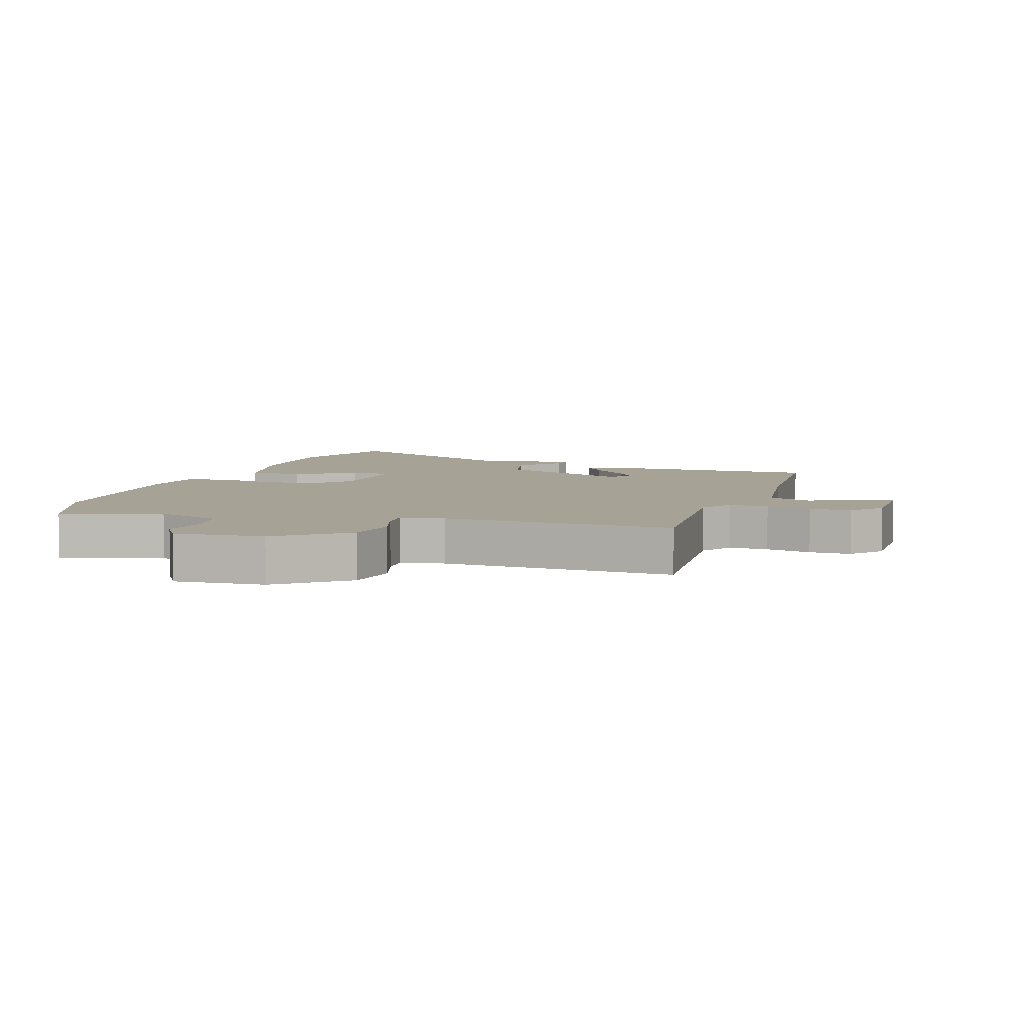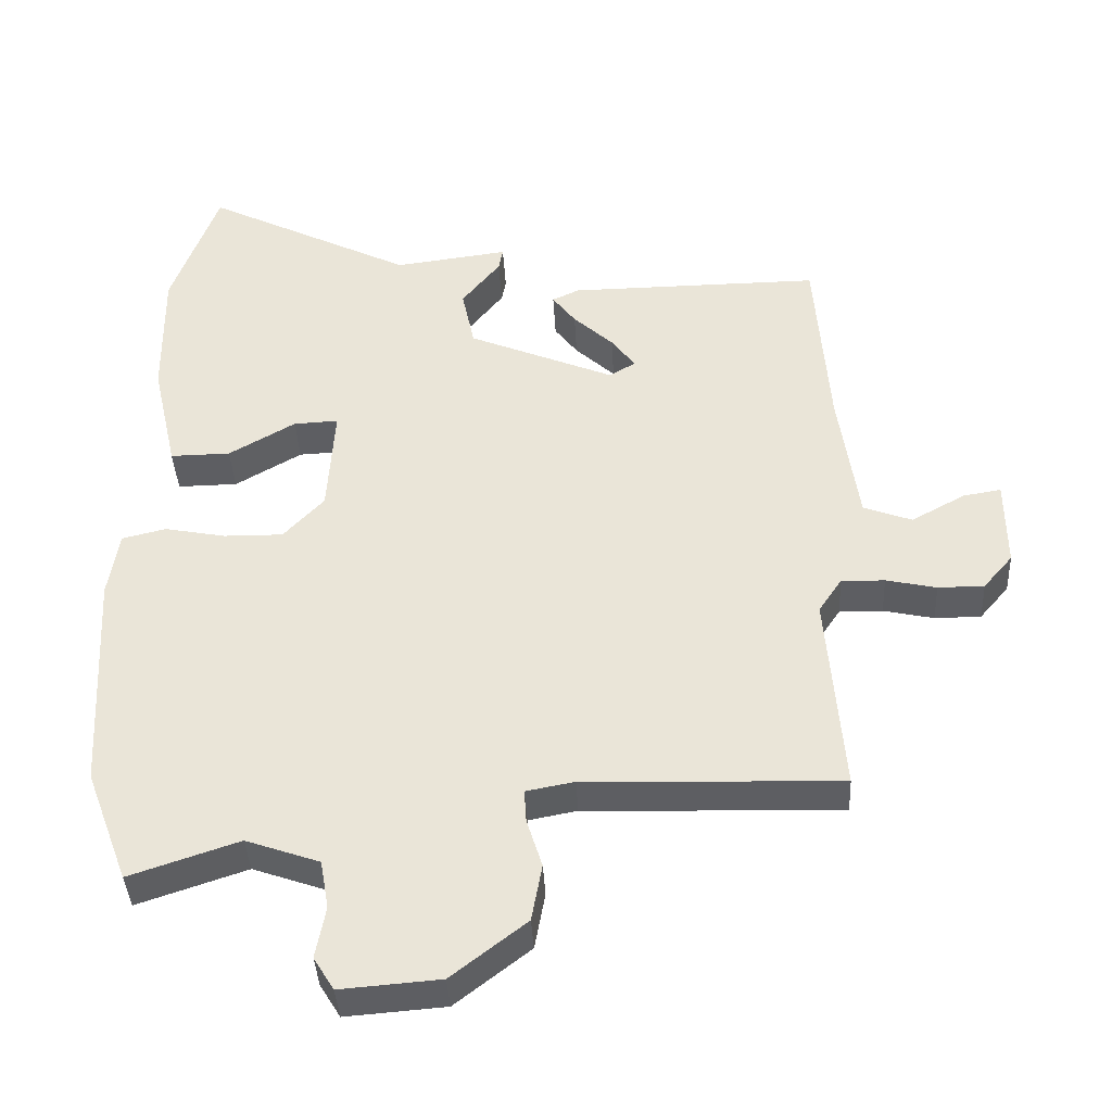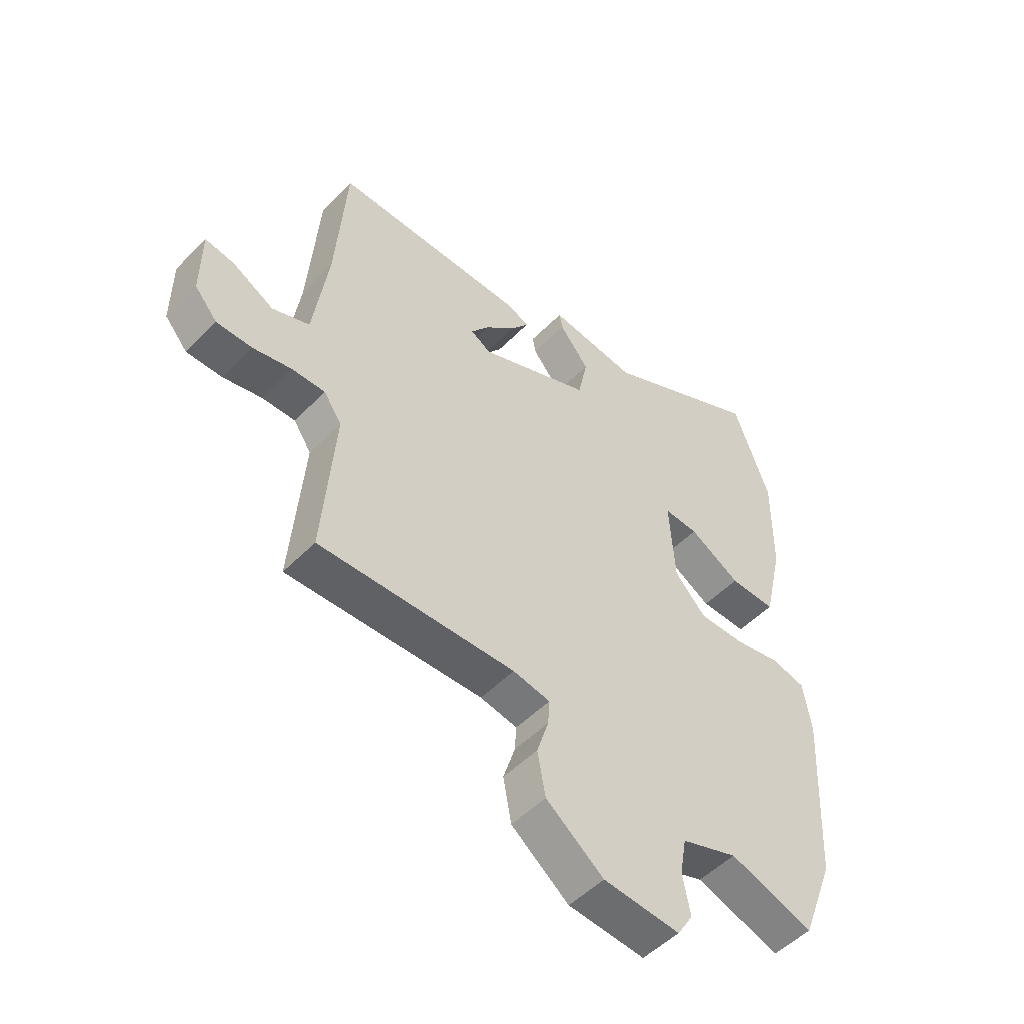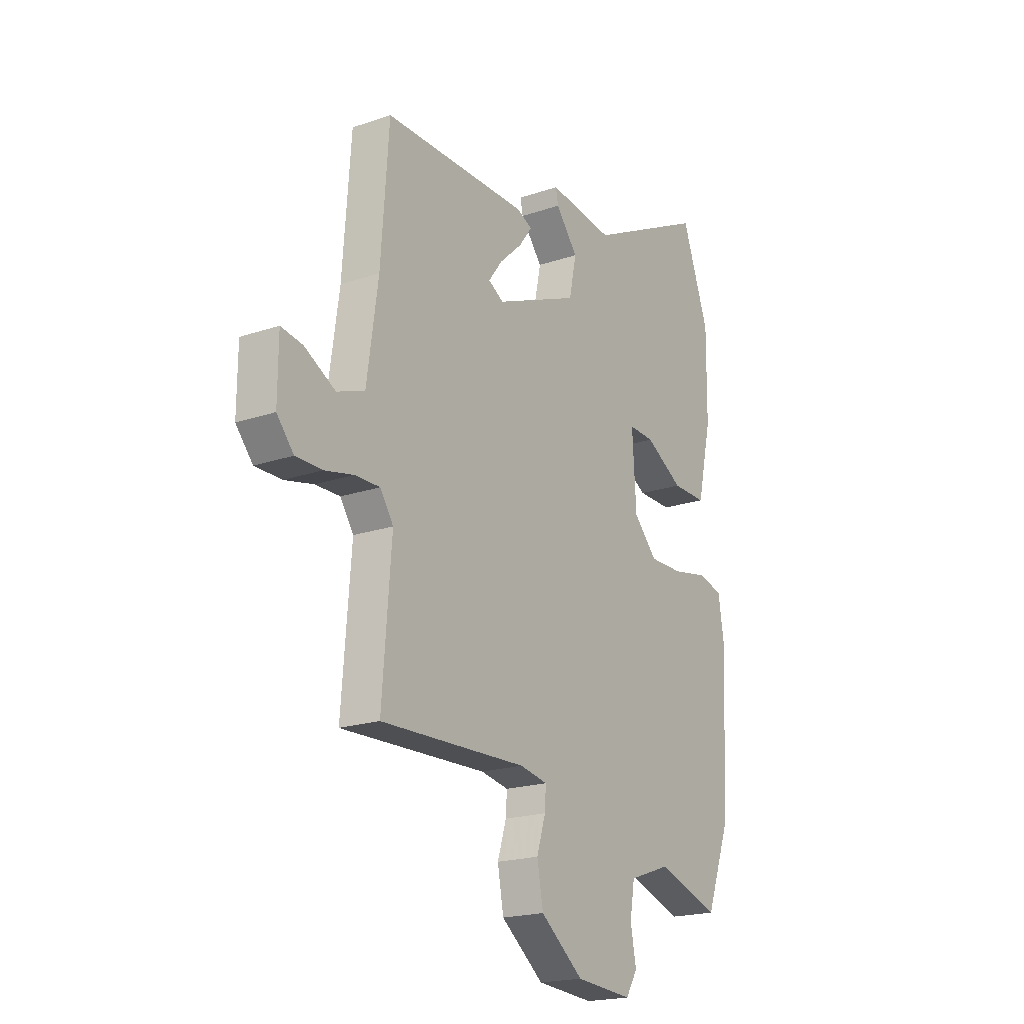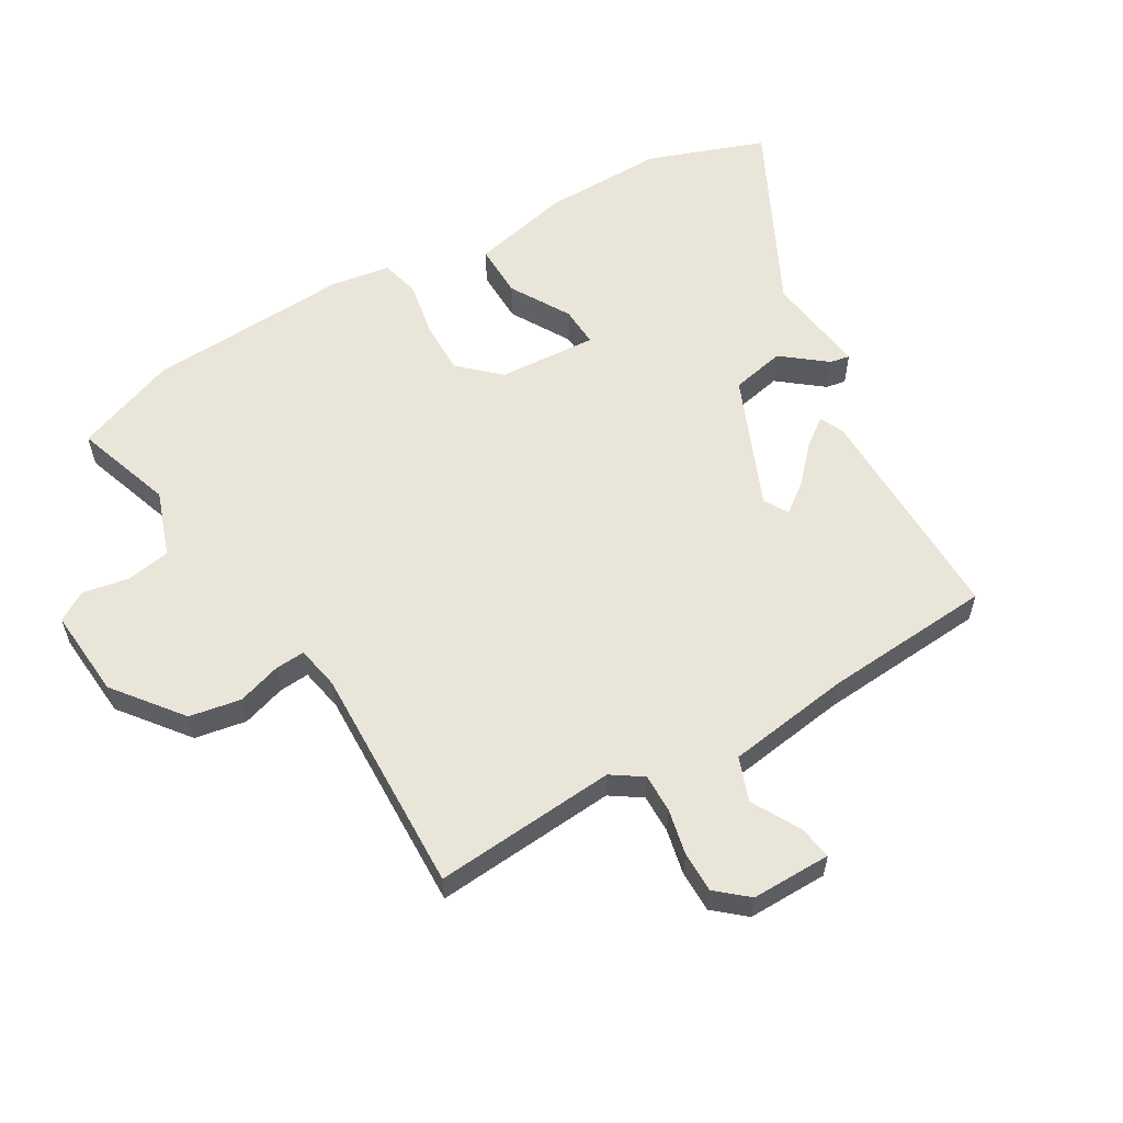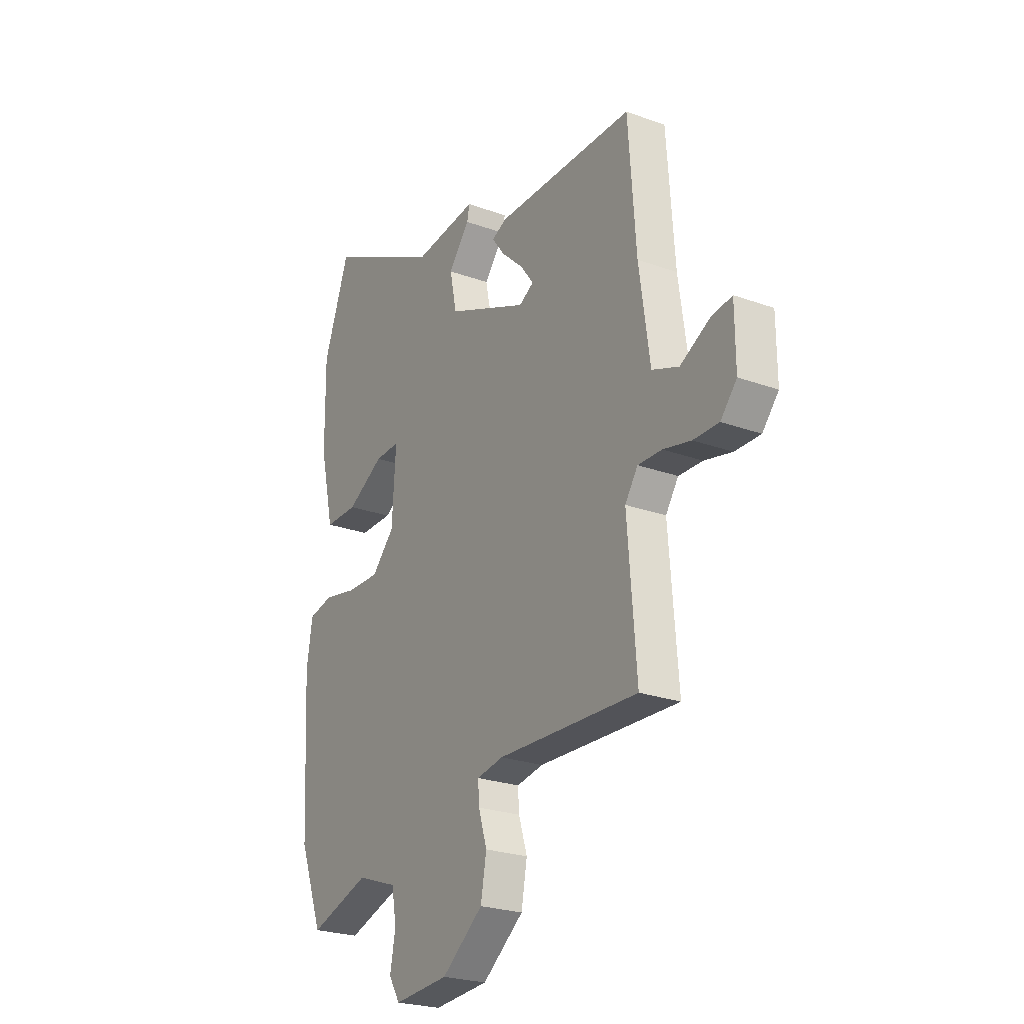
<metadata>
{"format":"obj","ext":"obj","renderer":"f3d","projection":"perspective","resolution":1024,"background":"white","views":[{"elev":6.3,"azim":-161.8,"up":"+Y"},{"elev":-39.2,"azim":-177.0,"up":"+Z"},{"elev":-51.3,"azim":-42.5,"up":"+Z"},{"elev":-19.7,"azim":-57.6,"up":"+Z"},{"elev":58.4,"azim":-120.5,"up":"+Y"},{"elev":-24.3,"azim":-121.0,"up":"+Z"}]}
</metadata>
<code>
v -0.499 0.07 -0.483
v -0.476 0.07 -0.193
v -0.509 0.07 -0.144
v -0.571 0.07 -0.145
v -0.643 0.07 -0.161
v -0.709 0.07 -0.161
v -0.751 0.07 -0.112
v -0.75 0.07 0.015
v -0.696 0.07 0.006
v -0.619 0.07 -0.036
v -0.55 0.07 -0.01
v -0.522 0.07 0.185
v -0.502 0.07 0.455
v -0.142 0.07 0.452
v -0.103 0.07 0.434
v -0.136 0.07 0.39
v -0.193 0.07 0.337
v -0.227 0.07 0.291
v -0.189 0.07 0.269
v 0.02 0.07 0.357
v 0.038 0.07 0.443
v -0.017 0.07 0.512
v -0.023 0.07 0.544
v 0.14 0.07 0.523
v 0.438 0.07 0.672
v 0.505 0.07 0.487
v 0.503 0.07 0.295
v 0.467 0.07 0.136
v 0.381 0.07 0.137
v 0.286 0.07 0.192
v 0.222 0.07 0.195
v 0.232 0.07 0.038
v 0.29 0.07 -0.024
v 0.375 0.07 -0.023
v 0.462 0.07 -0.006
v 0.525 0.07 -0.021
v 0.54 0.07 -0.116
v 0.523 0.07 -0.439
v 0.462 0.07 -0.601
v 0.306 0.07 -0.549
v 0.201 0.07 -0.586
v 0.189 0.07 -0.656
v 0.203 0.07 -0.73
v 0.174 0.07 -0.777
v 0.032 0.07 -0.766
v -0.075 0.07 -0.683
v -0.09 0.07 -0.601
v -0.068 0.07 -0.531
v -0.065 0.07 -0.484
v -0.134 0.07 -0.471
v -0.499 0 -0.483
v -0.476 0 -0.193
v -0.509 0 -0.144
v -0.571 0 -0.145
v -0.643 0 -0.161
v -0.709 0 -0.161
v -0.751 0 -0.112
v -0.75 0 0.015
v -0.696 0 0.006
v -0.619 0 -0.036
v -0.55 0 -0.01
v -0.522 0 0.185
v -0.502 0 0.455
v -0.142 0 0.452
v -0.103 0 0.434
v -0.136 0 0.39
v -0.193 0 0.337
v -0.227 0 0.291
v -0.189 0 0.269
v 0.02 0 0.357
v 0.038 0 0.443
v -0.017 0 0.512
v -0.023 0 0.544
v 0.14 0 0.523
v 0.438 0 0.672
v 0.505 0 0.487
v 0.503 0 0.295
v 0.467 0 0.136
v 0.381 0 0.137
v 0.286 0 0.192
v 0.222 0 0.195
v 0.232 0 0.038
v 0.29 0 -0.024
v 0.375 0 -0.023
v 0.462 0 -0.006
v 0.525 0 -0.021
v 0.54 0 -0.116
v 0.523 0 -0.439
v 0.462 0 -0.601
v 0.306 0 -0.549
v 0.201 0 -0.586
v 0.189 0 -0.656
v 0.203 0 -0.73
v 0.174 0 -0.777
v 0.032 0 -0.766
v -0.075 0 -0.683
v -0.09 0 -0.601
v -0.068 0 -0.531
v -0.065 0 -0.484
v -0.134 0 -0.471
f 46 47 48
f 45 46 48
f 44 45 48
f 43 44 48
f 42 43 48
f 41 42 48 49
f 40 41 49
f 38 39 40
f 37 38 40
f 36 37 40
f 35 36 40
f 34 35 40
f 40 49 50
f 34 40 50
f 33 34 50
f 28 29 30
f 27 28 30
f 26 27 30
f 25 26 30
f 24 25 30
f 23 24 30
f 22 23 30
f 21 22 30
f 20 21 30 31
f 19 20 31 32
f 15 16 17
f 14 15 17
f 13 14 17
f 12 13 17
f 11 12 17 18
f 8 9 10
f 7 8 10
f 6 7 10
f 5 6 10
f 4 5 10
f 3 4 10 11
f 11 18 19
f 3 11 19
f 2 3 19
f 32 33 50
f 19 32 50
f 2 19 50
f 1 2 50
f 98 97 96
f 98 96 95
f 98 95 94
f 98 94 93
f 98 93 92
f 99 98 92 91
f 99 91 90
f 90 89 88
f 90 88 87
f 90 87 86
f 90 86 85
f 90 85 84
f 100 99 90
f 100 90 84
f 100 84 83
f 80 79 78
f 80 78 77
f 80 77 76
f 80 76 75
f 80 75 74
f 80 74 73
f 80 73 72
f 80 72 71
f 81 80 71 70
f 82 81 70 69
f 67 66 65
f 67 65 64
f 67 64 63
f 67 63 62
f 68 67 62 61
f 60 59 58
f 60 58 57
f 60 57 56
f 60 56 55
f 60 55 54
f 61 60 54 53
f 69 68 61
f 69 61 53
f 69 53 52
f 100 83 82
f 100 82 69
f 100 69 52
f 100 52 51
f 1 51 52 2
f 2 52 53 3
f 3 53 54 4
f 4 54 55 5
f 5 55 56 6
f 6 56 57 7
f 7 57 58 8
f 8 58 59 9
f 9 59 60 10
f 10 60 61 11
f 11 61 62 12
f 12 62 63 13
f 13 63 64 14
f 14 64 65 15
f 15 65 66 16
f 16 66 67 17
f 17 67 68 18
f 18 68 69 19
f 19 69 70 20
f 20 70 71 21
f 21 71 72 22
f 22 72 73 23
f 23 73 74 24
f 24 74 75 25
f 25 75 76 26
f 26 76 77 27
f 27 77 78 28
f 28 78 79 29
f 29 79 80 30
f 30 80 81 31
f 31 81 82 32
f 32 82 83 33
f 33 83 84 34
f 34 84 85 35
f 35 85 86 36
f 36 86 87 37
f 37 87 88 38
f 38 88 89 39
f 39 89 90 40
f 40 90 91 41
f 41 91 92 42
f 42 92 93 43
f 43 93 94 44
f 44 94 95 45
f 45 95 96 46
f 46 96 97 47
f 47 97 98 48
f 48 98 99 49
f 49 99 100 50
f 50 100 51 1

</code>
